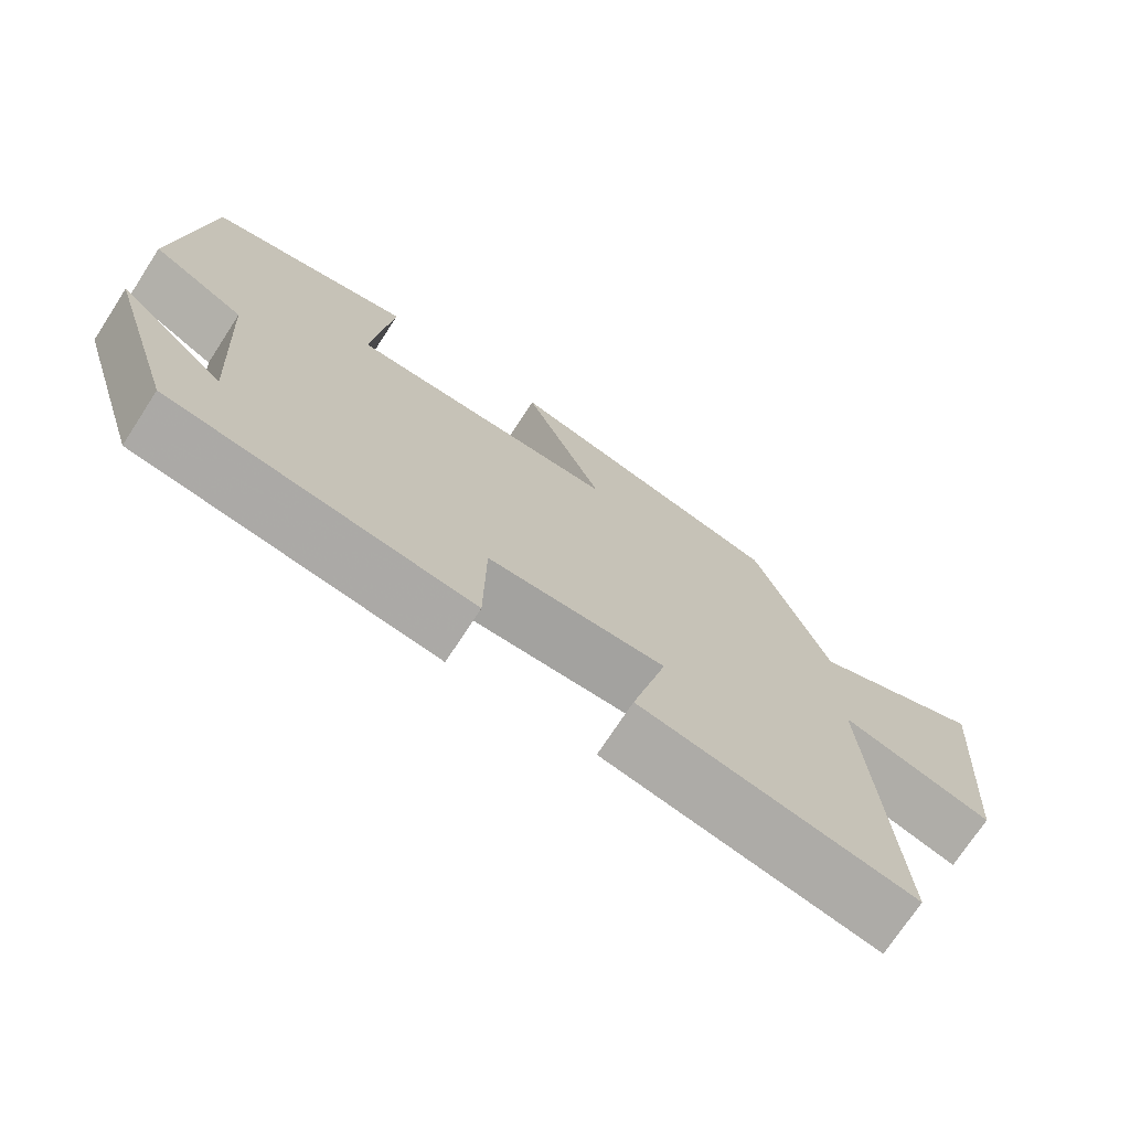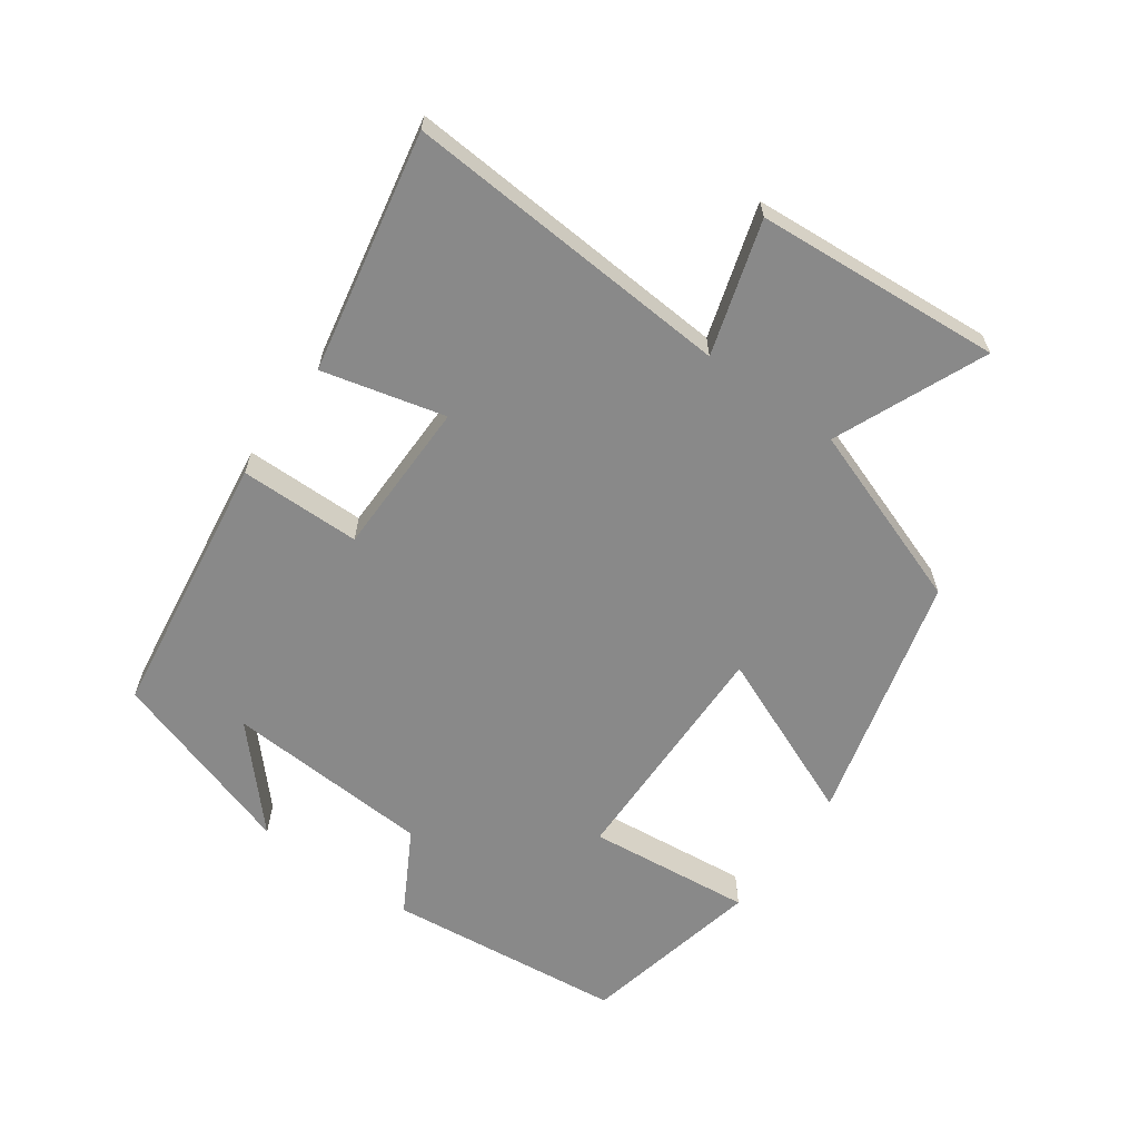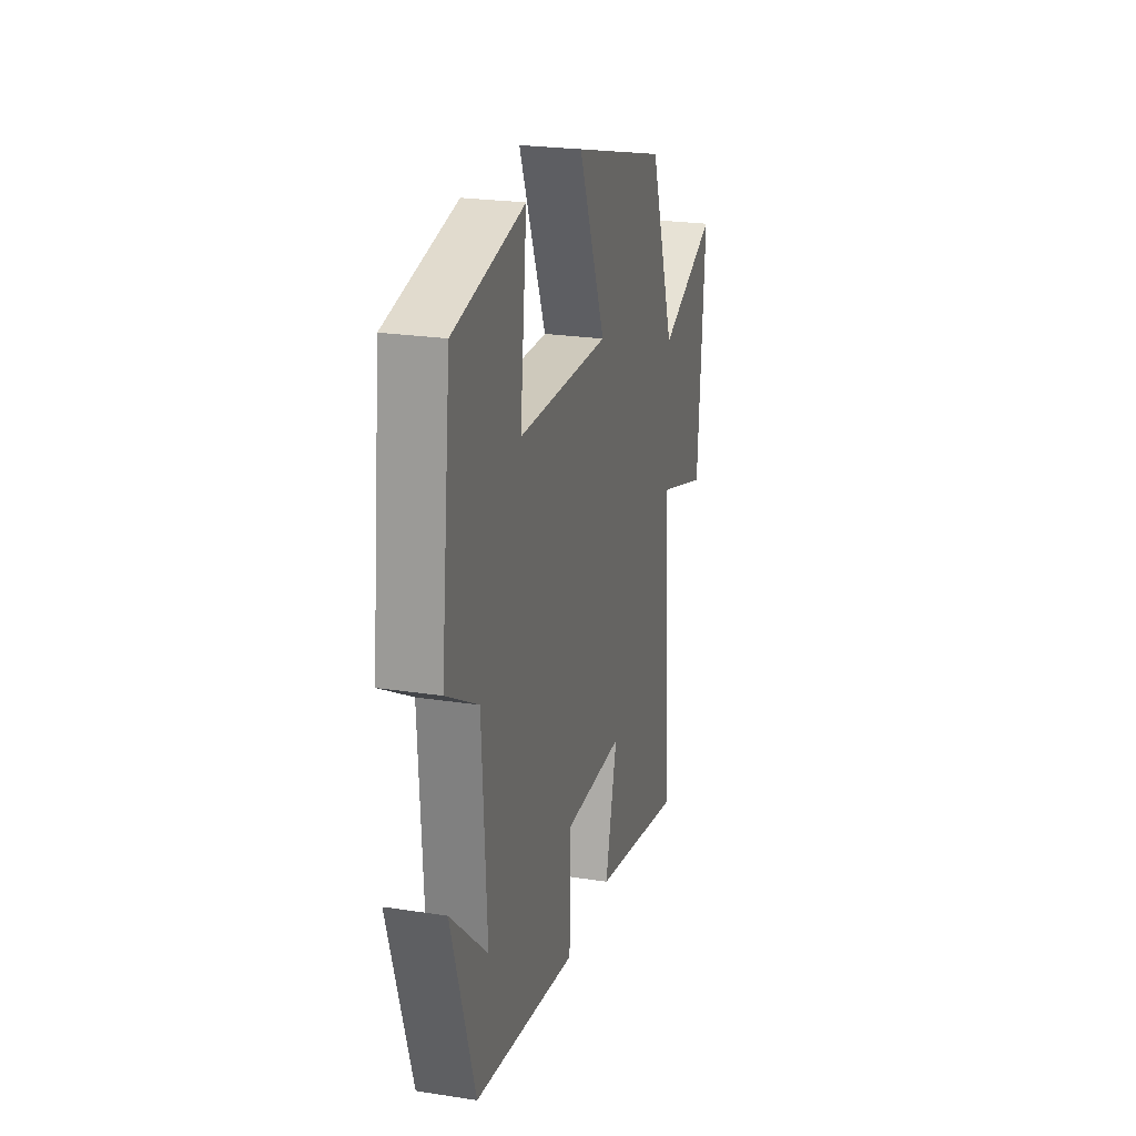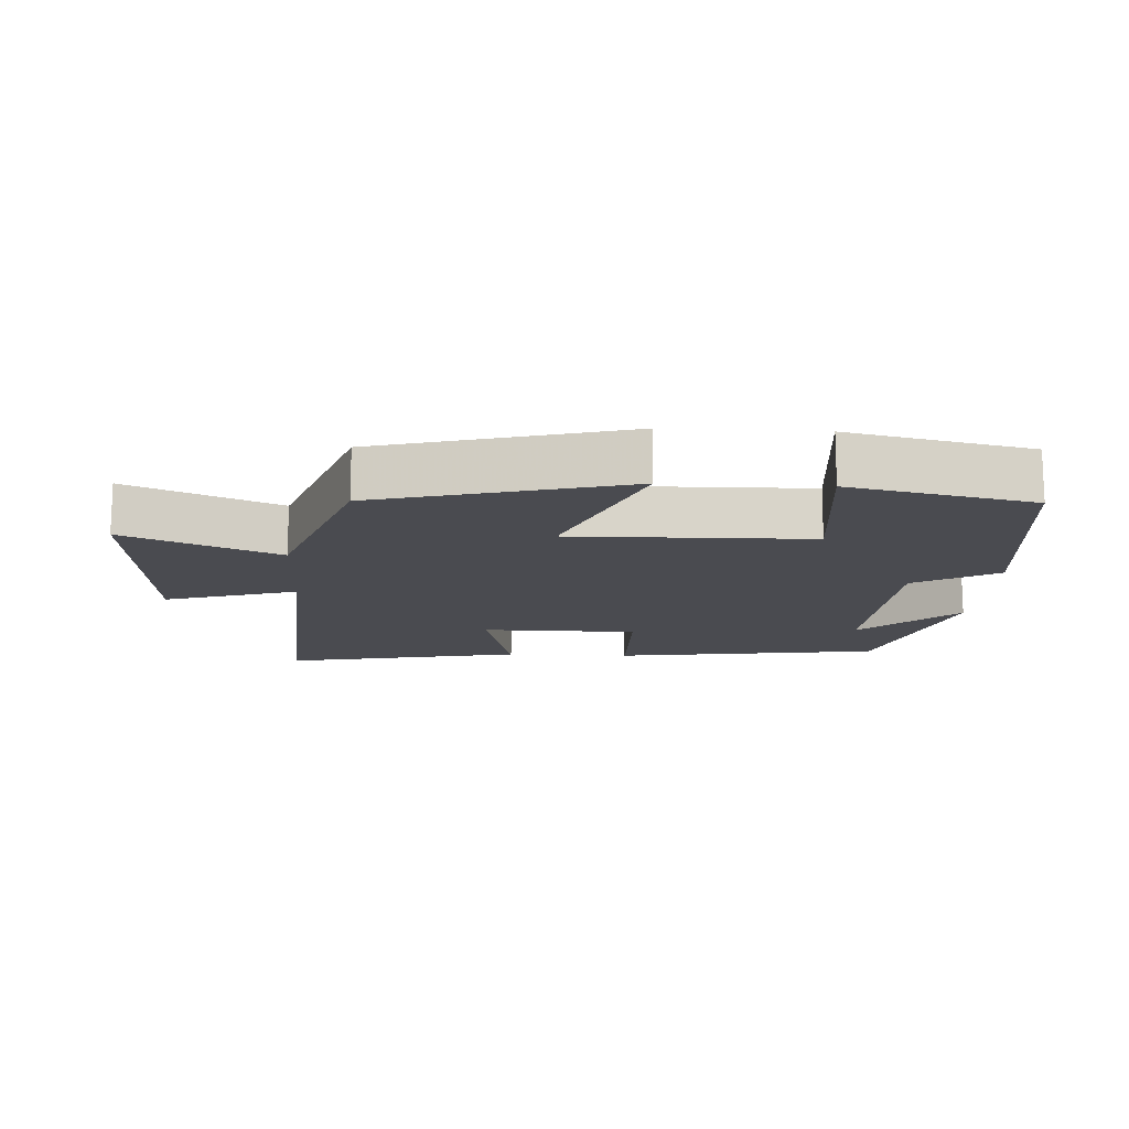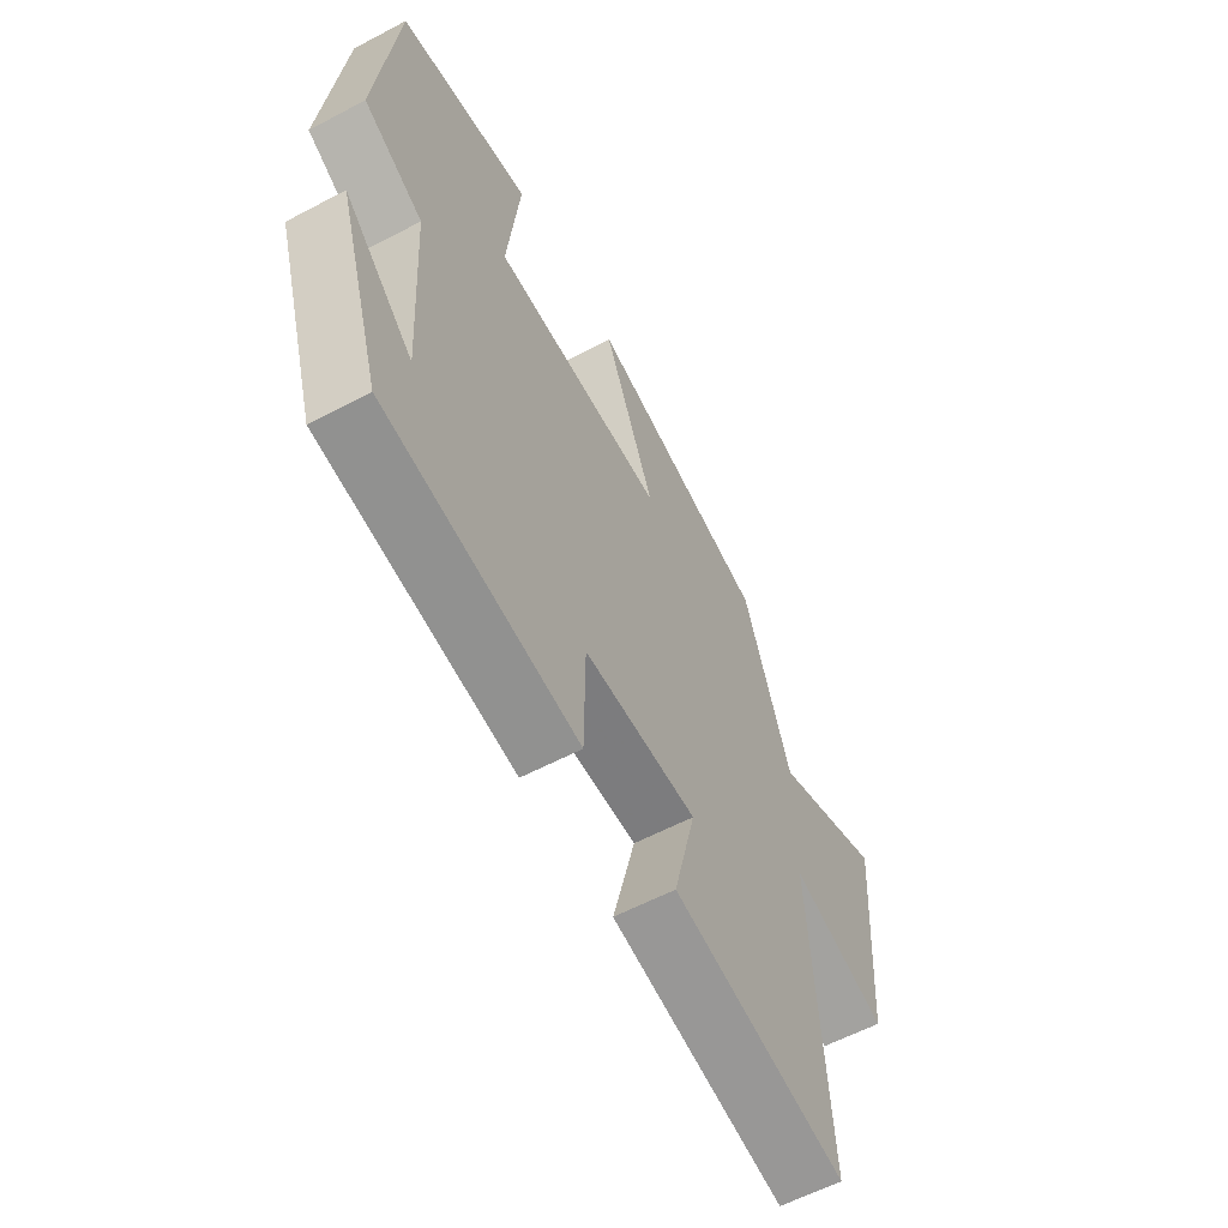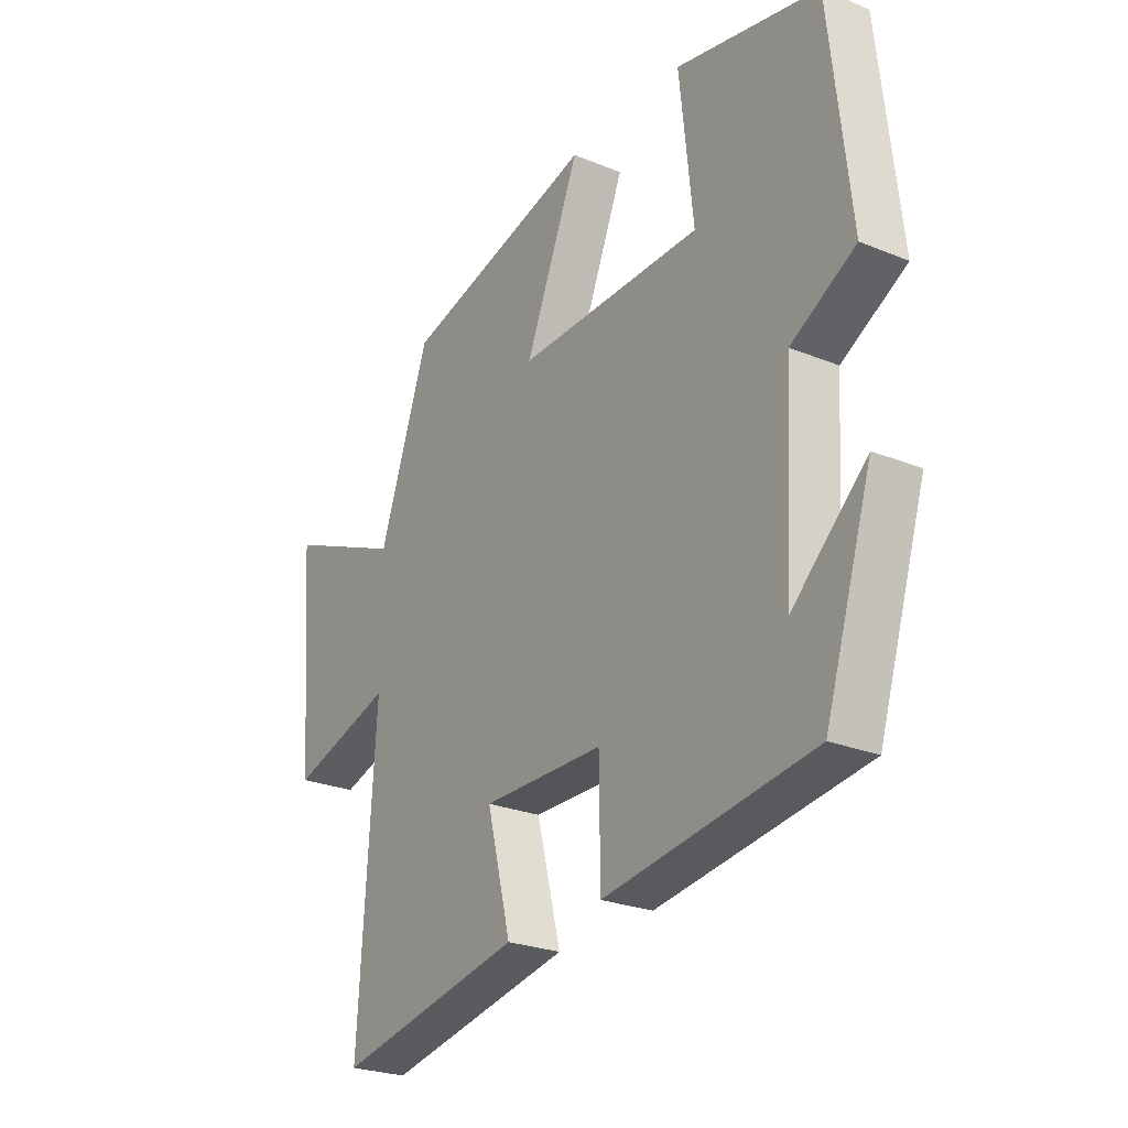
<metadata>
{"format":"obj","ext":"obj","renderer":"f3d","projection":"perspective","resolution":1024,"background":"white","views":[{"elev":-72.7,"azim":146.9,"up":"+Z"},{"elev":-63.1,"azim":-125.6,"up":"+Y"},{"elev":23.4,"azim":104.7,"up":"+Z"},{"elev":-14.4,"azim":-3.2,"up":"+Y"},{"elev":-59.3,"azim":118.5,"up":"+Z"},{"elev":-25.2,"azim":56.5,"up":"+Z"}]}
</metadata>
<code>
v 0.41 0.07 -0.443
v 0.013 0.07 -0.5
v 0.011 0.07 -0.32
v -0.221 0.07 -0.318
v -0.175 0.07 -0.5
v -0.532 0.07 -0.571
v -0.5 0.07 -0.08
v -0.697 0.07 -0.14
v -0.725 0.07 0.226
v -0.5 0.07 0.13
v -0.404 0.07 0.403
v -0.035 0.07 0.5
v -0.139 0.07 0.249
v 0.215 0.07 0.255
v 0.189 0.07 0.5
v 0.461 0.07 0.442
v 0.5 0.07 0.089
v 0.377 0.07 0.02
v 0.359 0.07 -0.288
v 0.5 0.07 -0.159
v 0.41 0 -0.443
v 0.013 0 -0.5
v 0.011 0 -0.32
v -0.221 0 -0.318
v -0.175 0 -0.5
v -0.532 0 -0.571
v -0.5 0 -0.08
v -0.697 0 -0.14
v -0.725 0 0.226
v -0.5 0 0.13
v -0.404 0 0.403
v -0.035 0 0.5
v -0.139 0 0.249
v 0.215 0 0.255
v 0.189 0 0.5
v 0.461 0 0.442
v 0.5 0 0.089
v 0.377 0 0.02
v 0.359 0 -0.288
v 0.5 0 -0.159
f 19 20 1
f 16 17 18
f 15 16 18
f 14 15 18
f 13 14 18 19
f 10 11 12 13
f 10 13 19 1
f 7 8 9 10
f 4 5 6 7
f 3 4 7 10
f 1 2 3
f 1 3 10
f 21 40 39
f 38 37 36
f 38 36 35
f 38 35 34
f 39 38 34 33
f 33 32 31 30
f 21 39 33 30
f 30 29 28 27
f 27 26 25 24
f 30 27 24 23
f 23 22 21
f 30 23 21
f 1 21 22 2
f 2 22 23 3
f 3 23 24 4
f 4 24 25 5
f 5 25 26 6
f 6 26 27 7
f 7 27 28 8
f 8 28 29 9
f 9 29 30 10
f 10 30 31 11
f 11 31 32 12
f 12 32 33 13
f 13 33 34 14
f 14 34 35 15
f 15 35 36 16
f 16 36 37 17
f 17 37 38 18
f 18 38 39 19
f 19 39 40 20
f 20 40 21 1

</code>
